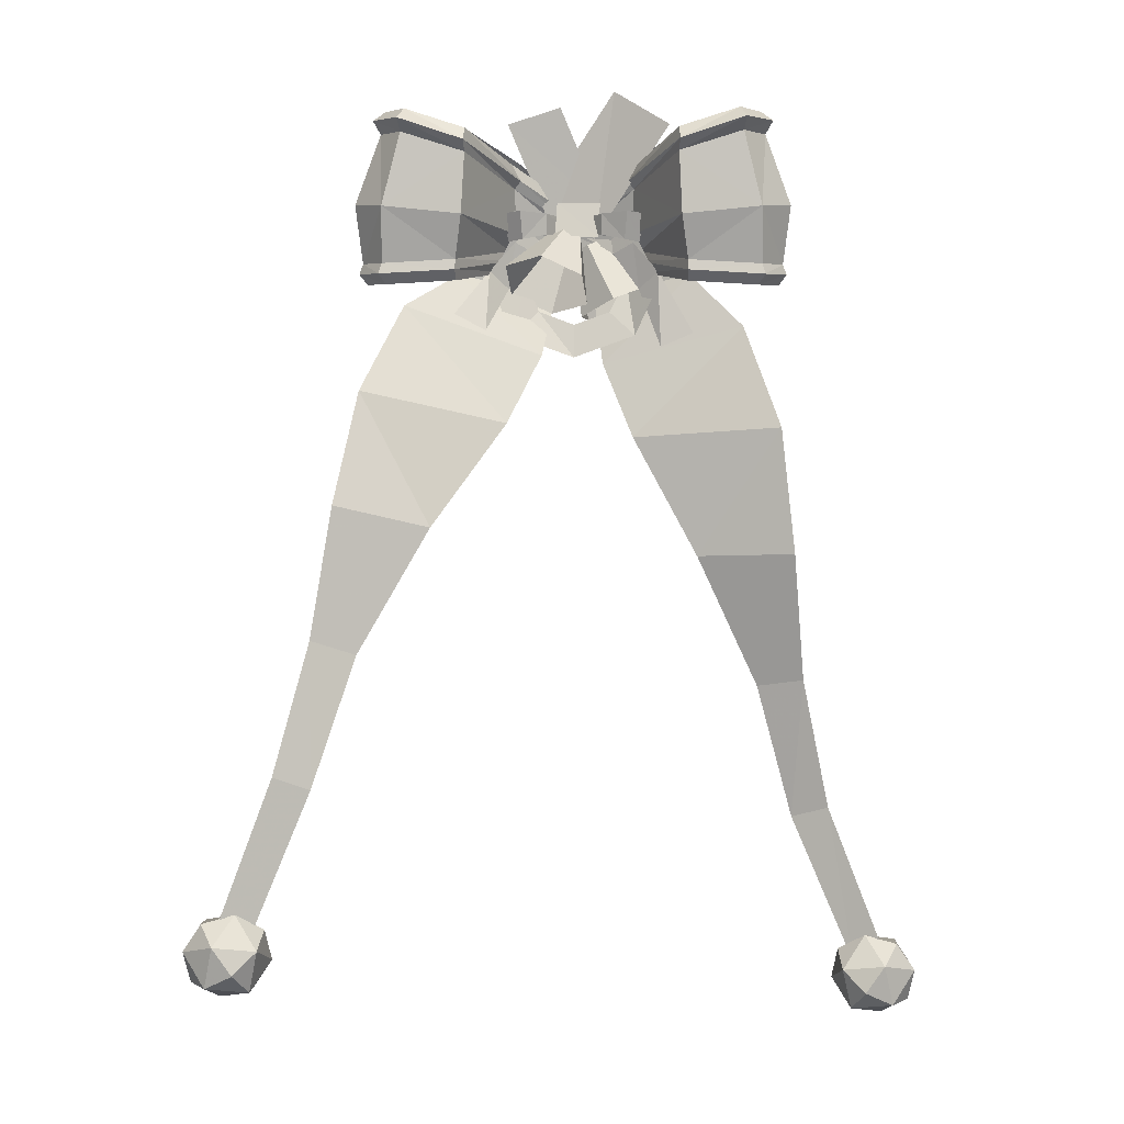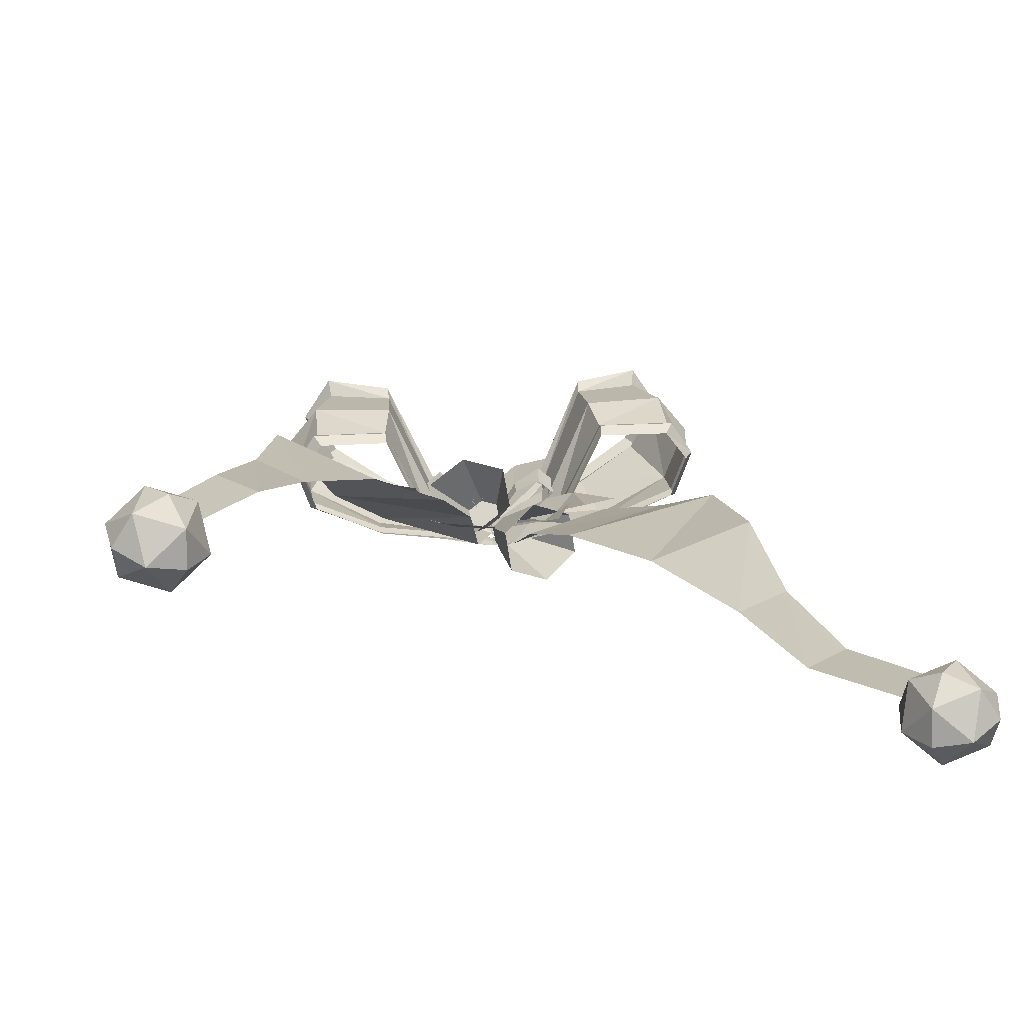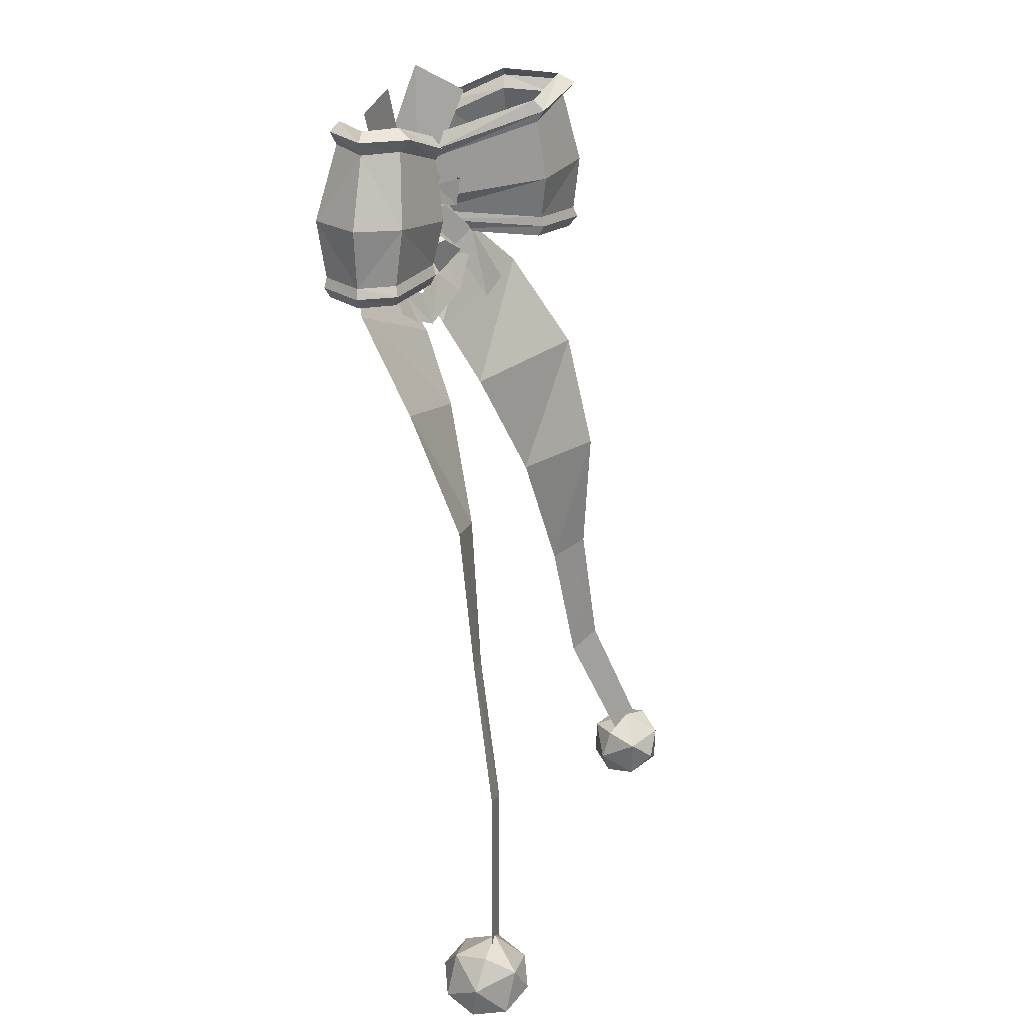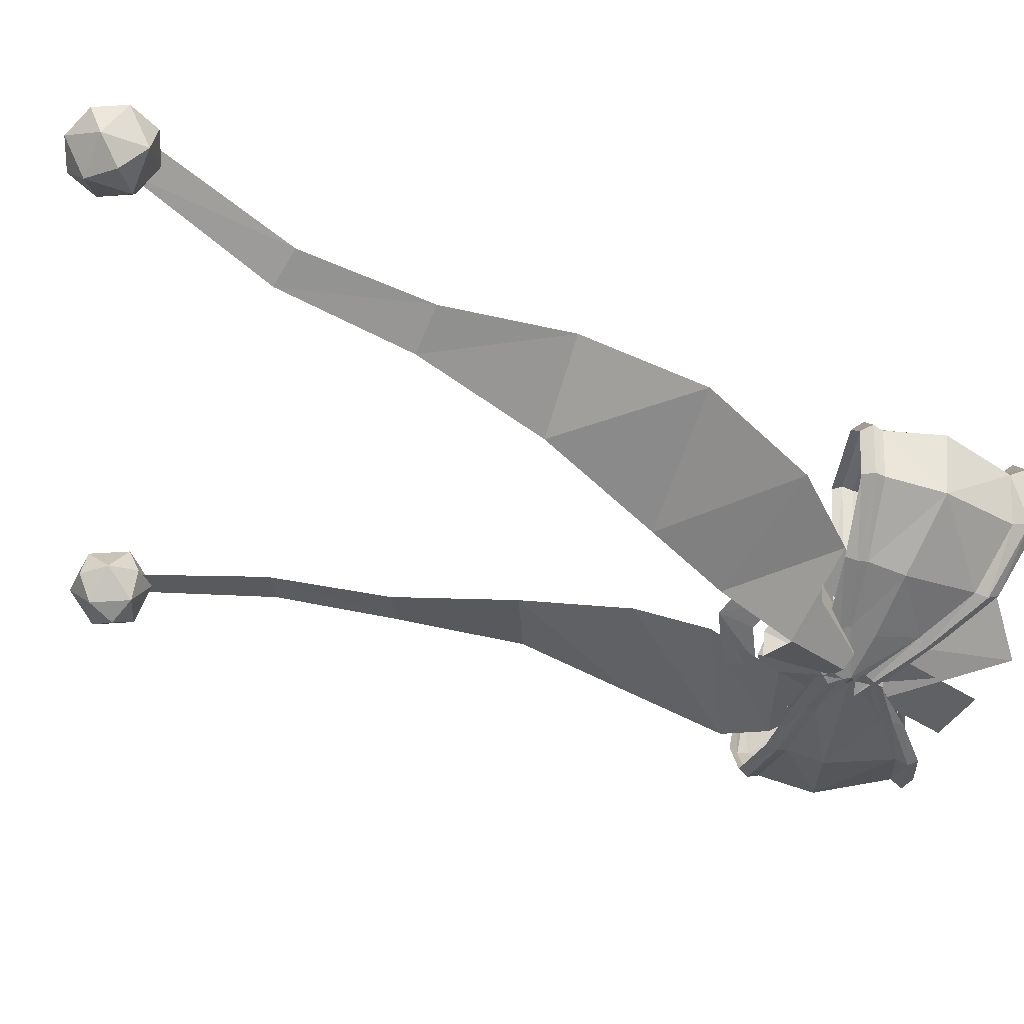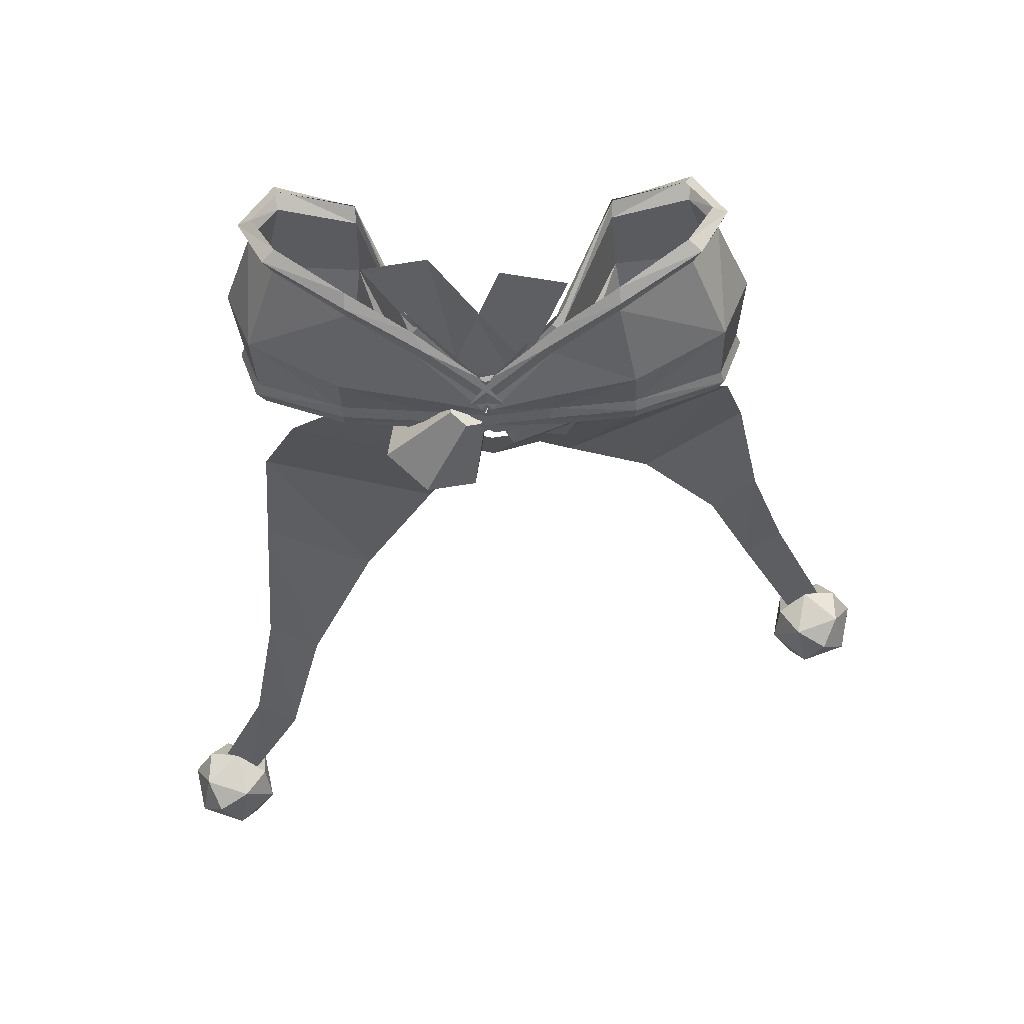
<metadata>
{"format":"obj","ext":"obj","renderer":"f3d","projection":"perspective","resolution":1024,"background":"white","views":[{"elev":8.5,"azim":-178.1,"up":"+Z"},{"elev":23.4,"azim":174.4,"up":"+Y"},{"elev":21.4,"azim":119.0,"up":"+Z"},{"elev":-50.5,"azim":-103.3,"up":"+Y"},{"elev":-41.2,"azim":2.1,"up":"+Y"}]}
</metadata>
<code>
g shengdanbeishi2
v 0 3.69 -14.68
v -4.517 3.572 -13.05
v -2.602 2.707 -11.38
v 0.0143 2.817 -12.32
v -6.298 3.78 -9.104
v -3.838 1.683 -9.104
v -4.203 1.841 -5.161
v -2.638 1.02 -6.828
v 0.01434 -0.9059 -3.528
v 0.01433 -0.1575 -5.885
v 2.63 2.345 -11.38
v 4.545 3.581 -13.05
v 3.604 1.758 -9.104
v 6.312 2.572 -9.104
v 2.666 1.02 -6.828
v 4.231 1.841 -5.161
v 4.974 4.592 -7.928
v 2.31 6.324 -7.154
v 0.7344 1.935 -5.205
v 1.753 1.272 -5.502
v -0.6654 5.933 -8.572
v -0.4038 1.785 -5.748
v -0.9769 3.809 -10.77
v -0.523 0.9725 -6.587
v 1.687 2.076 -11.54
v 0.496 0.3097 -6.884
v 1.687 2.076 -11.54
v 4.663 2.468 -10.12
v 1.634 0.4595 -6.341
v 0.496 0.3097 -6.884
v -0.523 0.9725 -6.587
v 0.496 0.3097 -6.884
v 1.634 0.4595 -6.341
v 1.753 1.272 -5.502
v 0.7344 1.935 -5.205
v -0.4038 1.785 -5.748
v -2.899 0.7202 4.754
v 2.599 0.2242 -3.616
v -1.476 1.658 -6.032
v -6.978 2.615 2.345
v -1.733 2.578 -5.849
v -1.893 1.57 -3.373
v 1.3 1.312 -3.355
v 1.459 2.33 -5.824
v 4.963 1.039 2.346
v 1.856 0.6987 -4.986
v -2.02 0.3728 -3.735
v 1.086 0.7217 3.604
v -0.527 1.983 -11.77
v -2.908 3.63 -10.34
v -0.9205 0.9934 -6.475
v -0.009832 0.3636 -7.024
v -5.745 2.271 -9.35
v -2.006 0.4736 -6.097
v -6.202 -0.7348 -9.798
v -2.181 -0.676 -6.269
v -3.821 -2.381 -11.23
v -1.27 -1.306 -6.818
v -3.821 -2.381 -11.23
v -0.9839 -1.022 -12.22
v -0.1846 -0.786 -7.195
v -1.27 -1.306 -6.818
v -2.181 -0.676 -6.269
v -1.27 -1.306 -6.818
v -0.1846 -0.786 -7.195
v -0.009832 0.3636 -7.024
v -0.9205 0.9934 -6.475
v -2.006 0.4736 -6.097
v -2.139 3.357 -15.17
v -12.47 4.036 -12.33
v -8.55 2.284 -8.656
v -1.396 0.4335 -10.28
v -4.398 5.449 -20.42
v -15.17 7.802 -19.44
v -9.153 7.048 -28.99
v -16.16 9.519 -28.46
v -16.24 8.058 -48.27
v -18.88 8.857 -47.38
v -16.95 8.537 -37.91
v -13.63 7.453 -38.57
v -3.448 0.7756 -5.779
v 0.0448 -0.5205 -6.049
v -20.78 10.7 -58.55
v -22.9 11.37 -57.5
v 0.01769 -0.07989 -5.705
v -1.978 2.876 -5.678
v -2.011 2.856 -4.154
v 0.01768 -0.2126 -4.741
v -6.172 3.715 -8.326
v -4.795 2.777 -9.709
v -6.413 4.961 -13.81
v -8.775 4.957 -12.79
v -4.332 2.38 -6.28
v -2.872 1.45 -7.131
v -3.901 4.011 -3.939
v -3.732 3.779 -6.002
v -4.842 2.833 -6.222
v -5.041 3.077 -4.117
v -4.036 1.78 -6.002
v -4.205 2.012 -3.939
v -2.402 1.026 -5.816
v -2.484 1.143 -4.184
v 0.01768 -0.5489 -5.726
v 0.01161 -0.3041 -4.8
v -2.491 0.5864 -4.634
v 0.0373 -0.3043 -5.472
v -0.3276 -0.8716 -5.909
v -3.855 -0.4406 -5.353
v -3.855 0.09809 -6.953
v 0.121 -0.8026 -6.54
v -8.77 0.2678 -4.838
v -8.77 0.9798 -7.34
v -14.13 2.685 -3.565
v -14.01 3.375 -7.639
v -15.67 6.825 -3.565
v -15.16 6.71 -7.782
v -0.3276 -0.8716 -5.909
v 0.121 -0.8026 -6.54
v -4.831 1.033 -6.953
v -4.284 1.883 -5.702
v -8.303 8.863 -7.34
v -7.84 9.483 -4.122
v -13.56 8.966 -7.639
v -13.5 9.509 -3.565
v 0.121 -0.8026 -5.474
v -3.933 0.0981 -2.271
v -7.884 0.9176 0.3306
v -12.15 3.321 1.742
v -13.8 6.412 1.461
v -4.387 1.944 -2.388
v 0.121 -0.8026 -5.474
v -7.613 8.798 0.3306
v -12.18 8.648 1.742
v 1.08 -1.1 -5.283
v -3.436 -0.2502 -1.669
v -7.934 0.5948 1.194
v -12.66 3.104 2.704
v -14.33 6.605 2.44
v -3.942 1.937 -1.799
v 1.08 -1.1 -5.283
v -7.68 9.348 1.194
v -12.35 9.599 2.704
v -0.3455 -0.6511 -3.474
v -4.172 0.2739 -0.4733
v -7.853 1.08 2
v -11.9 3.431 3.363
v -13.45 6.319 3.074
v -4.6 1.95 -0.5835
v -0.3455 -0.6511 -3.474
v -7.593 8.52 2
v -11.92 8.353 3.363
v -3.643 -0.04316 -7.656
v 0.5259 -0.923 -7.222
v -8.795 0.8525 -8.061
v -14.24 3.291 -8.369
v -15.43 6.798 -8.519
v 0.5259 -0.923 -7.222
v -4.666 0.9917 -7.656
v -8.326 9.099 -8.061
v -13.8 9.212 -8.369
v -4.086 0.2519 -8.498
v -0.3183 -0.6708 -8.107
v -8.743 1.118 -8.865
v -13.76 3.465 -9.155
v -14.86 6.615 -9.29
v -0.3183 -0.6708 -8.107
v -5.01 1.078 -8.498
v -8.278 8.607 -8.865
v -13.31 8.7 -9.155
v -20.62 9.597 -61.98
v -21.63 7.749 -60.84
v -22.91 10.09 -62.48
v -23 7.507 -58.88
v -24.59 8.61 -60.29
v -24.81 10.81 -61.21
v -20.55 11.97 -61.64
v -23.51 12.83 -61.09
v -21.47 13.48 -60.02
v -19.27 9.631 -59.99
v -19.88 12.37 -58.61
v -19.66 10.17 -57.69
v -19.27 9.631 -59.99
v -19.66 10.17 -57.69
v -20.95 8.153 -57.81
v -23.85 11.39 -56.92
v -25.2 11.35 -58.9
v -23.92 9.014 -57.26
v -23.85 11.39 -56.92
v -22.84 13.23 -58.06
v -21.56 10.9 -56.42
v -21.56 10.9 -56.42
v 8.585 2.228 -8.656
v 12.38 5.197 -10.81
v 2.335 4.597 -14.48
v 1.431 0.4335 -10.28
v 15.13 10.88 -16.61
v 4.726 8.1 -19.17
v 9.934 12.88 -26.18
v 16.55 15.7 -24.26
v 17.99 17.65 -33.52
v 20.36 20.43 -42.62
v 17.81 19.62 -43.7
v 14.88 16.45 -34.75
v -0.009425 -0.5205 -6.049
v 3.483 0.7756 -5.779
v 24.17 22.55 -53.05
v 22.04 21.89 -54.07
v 2.046 2.856 -4.154
v 2.014 2.876 -5.678
v 0.01767 -0.07989 -5.705
v 0.01767 -0.2126 -4.741
v 6.343 6.3 -12.55
v 4.831 2.777 -9.709
v 6.208 3.715 -8.326
v 8.624 6.319 -11.35
v 4.367 2.38 -6.28
v 2.908 1.45 -7.131
v 4.878 2.833 -6.222
v 3.767 3.779 -6.002
v 3.936 4.011 -3.939
v 5.077 3.077 -4.117
v 4.072 1.78 -6.002
v 4.241 2.012 -3.939
v 2.519 1.143 -4.184
v 2.438 1.026 -5.816
v 0.02374 -0.3041 -4.8
v 0.01768 -0.5489 -5.726
v 2.526 0.5864 -4.634
v 0 -0.3043 -5.472
v 3.891 0.0981 -6.953
v 3.891 -0.4406 -5.353
v 0.363 -0.8716 -5.909
v -0.0856 -0.8026 -6.54
v 8.806 0.2117 -4.838
v 8.806 0.9236 -7.34
v 14.16 2.685 -3.565
v 14.05 3.375 -7.639
v 15.19 6.71 -7.782
v 15.71 6.825 -3.565
v 4.866 1.033 -6.953
v -0.0856 -0.8026 -6.54
v 0.363 -0.8716 -5.909
v 4.319 1.883 -5.702
v 7.876 9.483 -4.122
v 8.338 8.863 -7.34
v 13.53 9.509 -3.565
v 13.6 8.966 -7.639
v 3.968 0.09811 -2.271
v -0.0856 -0.8026 -5.474
v 7.919 0.8614 0.2404
v 12.19 3.321 1.645
v 13.83 6.412 1.461
v 4.422 1.944 -2.388
v -0.0856 -0.8026 -5.474
v 7.648 8.798 0.2404
v 12.22 8.648 1.645
v -1.045 -1.1 -5.283
v 3.471 -0.2502 -1.669
v 7.969 0.5386 1.104
v 12.7 3.104 2.607
v 14.37 6.605 2.44
v 3.978 1.937 -1.799
v -1.045 -1.1 -5.283
v 7.715 9.348 1.104
v 12.39 9.599 2.607
v 0.3809 -0.6511 -3.474
v 4.207 0.2739 -0.4734
v 7.889 1.023 1.91
v 11.93 3.431 3.266
v 13.48 6.319 3.074
v 4.635 1.95 -0.5835
v 0.3809 -0.6511 -3.474
v 7.629 8.52 1.91
v 11.96 8.353 3.266
v 3.678 -0.04315 -7.656
v -0.4906 -0.923 -7.222
v 8.831 0.7964 -8.061
v 14.27 3.291 -8.369
v 15.46 6.798 -8.519
v -0.4906 -0.923 -7.222
v 4.701 0.9917 -7.656
v 8.361 9.099 -8.061
v 13.84 9.212 -8.369
v 4.121 0.2519 -8.498
v 0.3536 -0.6708 -8.107
v 8.778 1.062 -8.865
v 13.8 3.465 -9.155
v 14.9 6.615 -9.29
v 0.3536 -0.6708 -8.107
v 5.046 1.078 -8.498
v 8.314 8.607 -8.865
v 13.34 8.7 -9.155
v 21.81 20.82 -57.51
v 24.1 21.31 -58.05
v 22.84 18.96 -56.4
v 25.82 19.81 -55.9
v 24.24 18.7 -54.47
v 26.01 22.03 -56.8
v 21.75 23.19 -57.15
v 24.73 24.04 -56.64
v 22.7 24.68 -55.53
v 20.5 20.83 -55.5
v 21.13 23.56 -54.1
v 20.93 21.35 -53.2
v 20.5 20.83 -55.5
v 22.22 19.34 -53.35
v 20.93 21.35 -53.2
v 25.13 22.56 -52.49
v 25.19 20.19 -52.85
v 26.44 22.54 -54.5
v 25.13 22.56 -52.49
v 24.1 24.42 -53.6
v 22.85 22.07 -51.95
v 22.85 22.07 -51.95
f 1 2 3
f 3 4 1
f 2 5 6
f 6 3 2
f 5 7 8
f 8 6 5
f 7 9 10
f 10 8 7
f 1 4 11
f 11 12 1
f 12 11 13
f 13 14 12
f 14 13 15
f 15 16 14
f 16 15 10
f 10 9 16
f 17 18 19
f 19 20 17
f 18 21 22
f 22 19 18
f 21 23 24
f 24 22 21
f 23 25 26
f 26 24 23
f 27 28 29
f 29 30 27
f 28 17 20
f 20 29 28
f 31 32 33
f 33 34 31
f 35 36 31
f 31 34 35
f 37 38 39
f 39 40 37
f 41 42 43
f 43 44 41
f 45 46 47
f 47 48 45
f 49 50 51
f 51 52 49
f 50 53 54
f 54 51 50
f 53 55 56
f 56 54 53
f 55 57 58
f 58 56 55
f 59 60 61
f 61 62 59
f 60 49 52
f 52 61 60
f 63 64 65
f 65 66 63
f 67 68 63
f 63 66 67
f 69 70 71
f 71 72 69
f 73 74 70
f 70 69 73
f 74 73 75
f 75 76 74
f 77 78 79
f 79 80 77
f 81 82 72
f 72 71 81
f 80 79 76
f 76 75 80
f 83 84 78
f 78 77 83
f 85 86 87
f 87 88 85
f 89 90 91
f 91 92 89
f 90 89 93
f 93 94 90
f 95 96 97
f 97 98 95
f 98 97 99
f 99 100 98
f 99 101 102
f 102 100 99
f 96 95 87
f 87 86 96
f 101 103 104
f 104 102 101
f 94 93 105
f 105 106 94
f 107 108 109
f 109 110 107
f 109 108 111
f 111 112 109
f 112 111 113
f 113 114 112
f 113 115 116
f 116 114 113
f 117 118 119
f 119 120 117
f 119 121 122
f 122 120 119
f 121 123 124
f 124 122 121
f 124 123 116
f 116 115 124
f 107 125 126
f 126 108 107
f 126 127 111
f 111 108 126
f 127 128 113
f 113 111 127
f 113 128 129
f 129 115 113
f 117 120 130
f 130 131 117
f 130 120 122
f 122 132 130
f 132 122 124
f 124 133 132
f 124 115 129
f 129 133 124
f 126 125 134
f 134 135 126
f 127 126 135
f 135 136 127
f 128 127 136
f 136 137 128
f 129 128 137
f 137 138 129
f 131 130 139
f 139 140 131
f 130 132 141
f 141 139 130
f 132 133 142
f 142 141 132
f 133 129 138
f 138 142 133
f 135 134 143
f 143 144 135
f 136 135 144
f 144 145 136
f 137 136 145
f 145 146 137
f 138 137 146
f 146 147 138
f 140 139 148
f 148 149 140
f 139 141 150
f 150 148 139
f 141 142 151
f 151 150 141
f 142 138 147
f 147 151 142
f 110 109 152
f 152 153 110
f 109 112 154
f 154 152 109
f 112 114 155
f 155 154 112
f 114 116 156
f 156 155 114
f 119 118 157
f 157 158 119
f 121 119 158
f 158 159 121
f 123 121 159
f 159 160 123
f 116 123 160
f 160 156 116
f 153 152 161
f 161 162 153
f 152 154 163
f 163 161 152
f 154 155 164
f 164 163 154
f 155 156 165
f 165 164 155
f 158 157 166
f 166 167 158
f 159 158 167
f 167 168 159
f 160 159 168
f 168 169 160
f 156 160 169
f 169 165 156
f 170 171 172
f 171 173 174
f 171 174 172
f 172 174 175
f 170 172 176
f 172 175 177
f 172 177 176
f 176 177 178
f 170 176 179
f 176 178 180
f 176 180 179
f 179 180 181
f 170 182 171
f 182 183 184
f 182 184 171
f 171 184 173
f 185 186 187
f 186 175 174
f 186 174 187
f 187 174 173
f 188 189 186
f 189 178 177
f 189 177 186
f 186 177 175
f 188 190 189
f 190 181 180
f 190 180 189
f 189 180 178
f 185 187 191
f 187 173 184
f 187 184 191
f 191 184 183
f 192 193 194
f 194 195 192
f 193 196 197
f 197 194 193
f 198 197 196
f 196 199 198
f 200 201 202
f 202 203 200
f 195 204 205
f 205 192 195
f 199 200 203
f 203 198 199
f 201 206 207
f 207 202 201
f 208 209 210
f 210 211 208
f 212 213 214
f 214 215 212
f 216 214 213
f 213 217 216
f 218 219 220
f 220 221 218
f 222 218 221
f 221 223 222
f 224 225 222
f 222 223 224
f 208 220 219
f 219 209 208
f 226 227 225
f 225 224 226
f 228 216 217
f 217 229 228
f 230 231 232
f 232 233 230
f 234 231 230
f 230 235 234
f 236 234 235
f 235 237 236
f 238 239 236
f 236 237 238
f 240 241 242
f 242 243 240
f 244 245 240
f 240 243 244
f 246 247 245
f 245 244 246
f 238 247 246
f 246 239 238
f 248 249 232
f 232 231 248
f 234 250 248
f 248 231 234
f 236 251 250
f 250 234 236
f 252 251 236
f 236 239 252
f 253 243 242
f 242 254 253
f 244 243 253
f 253 255 244
f 246 244 255
f 255 256 246
f 252 239 246
f 246 256 252
f 257 249 248
f 248 258 257
f 258 248 250
f 250 259 258
f 259 250 251
f 251 260 259
f 260 251 252
f 252 261 260
f 262 253 254
f 254 263 262
f 264 255 253
f 253 262 264
f 265 256 255
f 255 264 265
f 261 252 256
f 256 265 261
f 266 257 258
f 258 267 266
f 267 258 259
f 259 268 267
f 268 259 260
f 260 269 268
f 269 260 261
f 261 270 269
f 271 262 263
f 263 272 271
f 273 264 262
f 262 271 273
f 274 265 264
f 264 273 274
f 270 261 265
f 265 274 270
f 275 230 233
f 233 276 275
f 277 235 230
f 230 275 277
f 278 237 235
f 235 277 278
f 279 238 237
f 237 278 279
f 280 241 240
f 240 281 280
f 281 240 245
f 245 282 281
f 282 245 247
f 247 283 282
f 283 247 238
f 238 279 283
f 284 275 276
f 276 285 284
f 286 277 275
f 275 284 286
f 287 278 277
f 277 286 287
f 288 279 278
f 278 287 288
f 289 280 281
f 281 290 289
f 290 281 282
f 282 291 290
f 291 282 283
f 283 292 291
f 292 283 279
f 279 288 292
f 293 294 295
f 295 296 297
f 295 294 296
f 294 298 296
f 293 299 294
f 294 300 298
f 294 299 300
f 299 301 300
f 293 302 299
f 299 303 301
f 299 302 303
f 302 304 303
f 293 295 305
f 305 306 307
f 305 295 306
f 295 297 306
f 308 309 310
f 310 296 298
f 310 309 296
f 309 297 296
f 311 310 312
f 312 300 301
f 312 310 300
f 310 298 300
f 311 312 313
f 313 303 304
f 313 312 303
f 312 301 303
f 308 314 309
f 309 306 297
f 309 314 306
f 314 307 306

</code>
